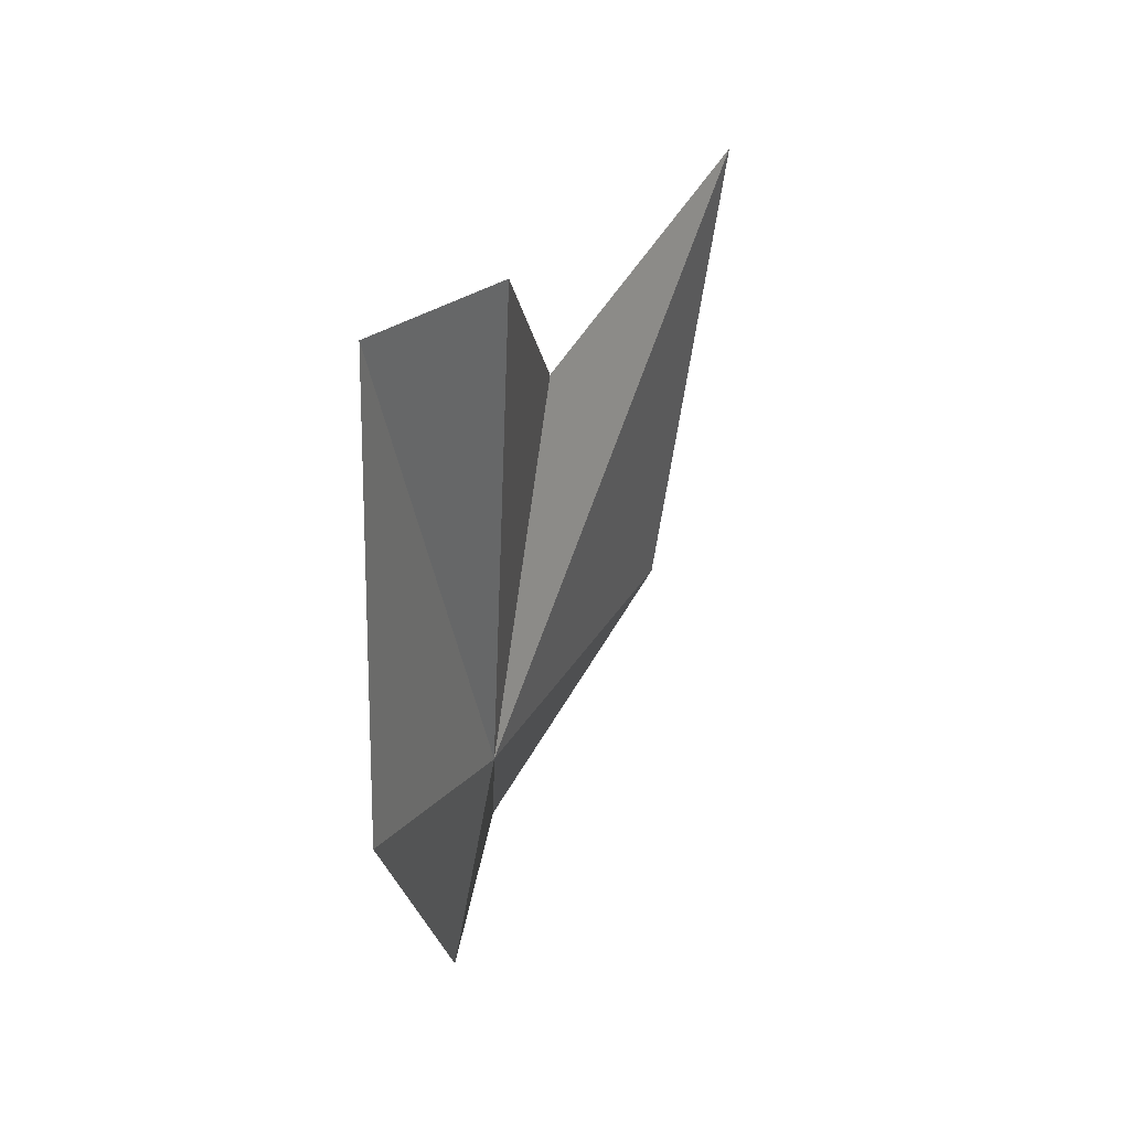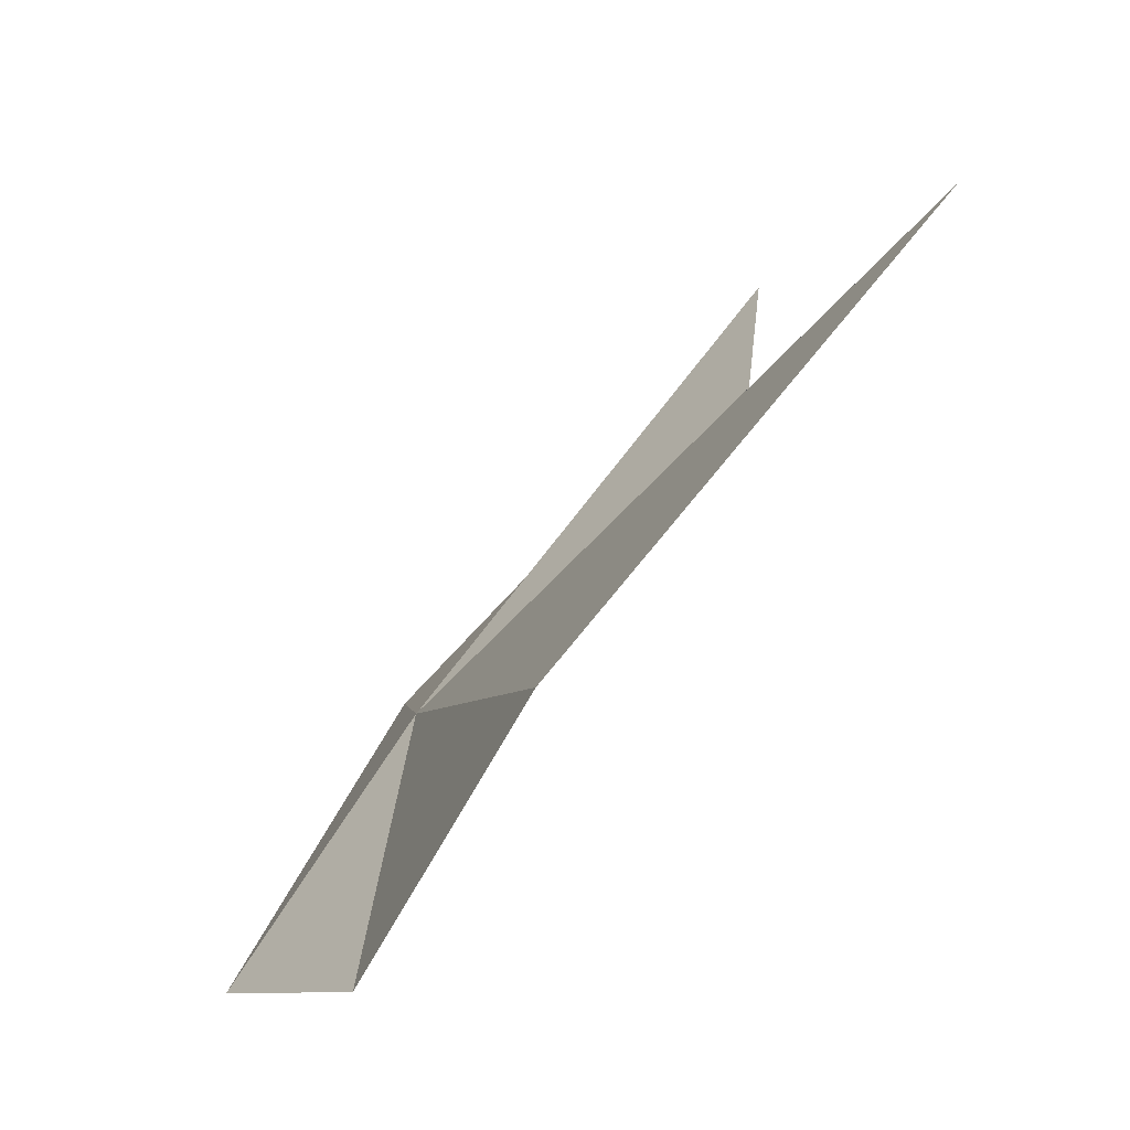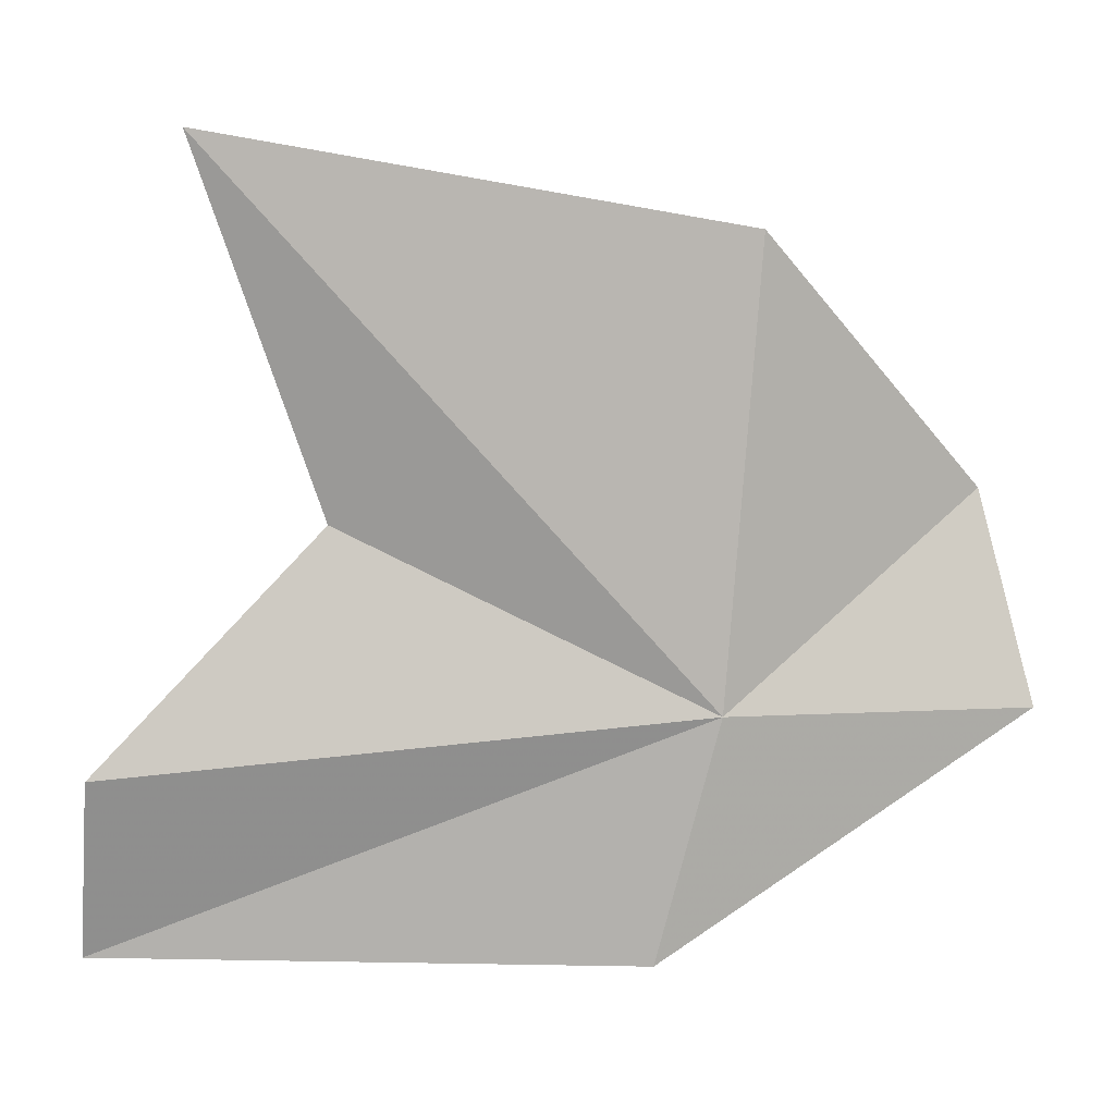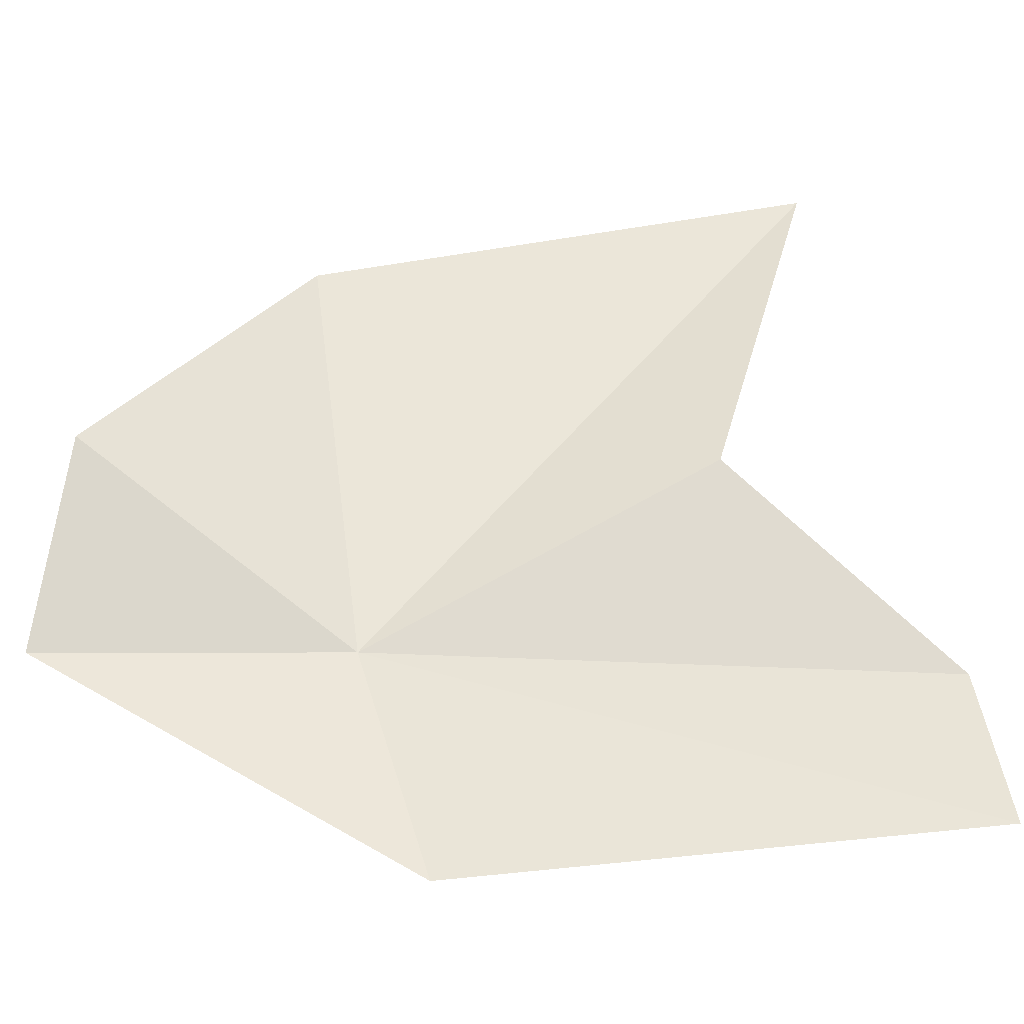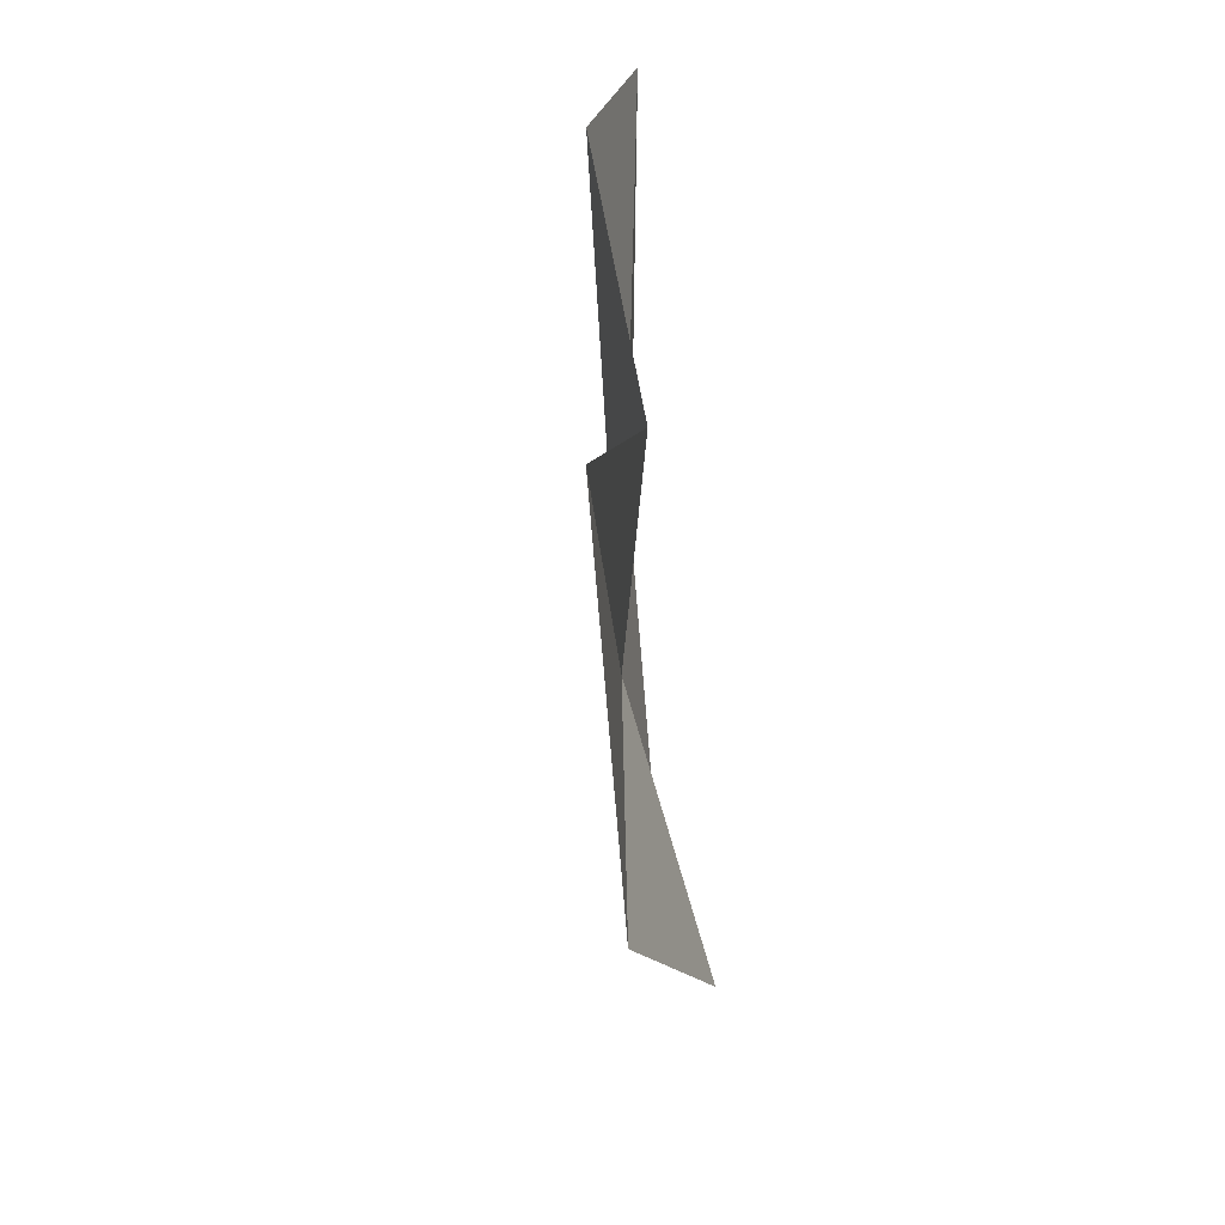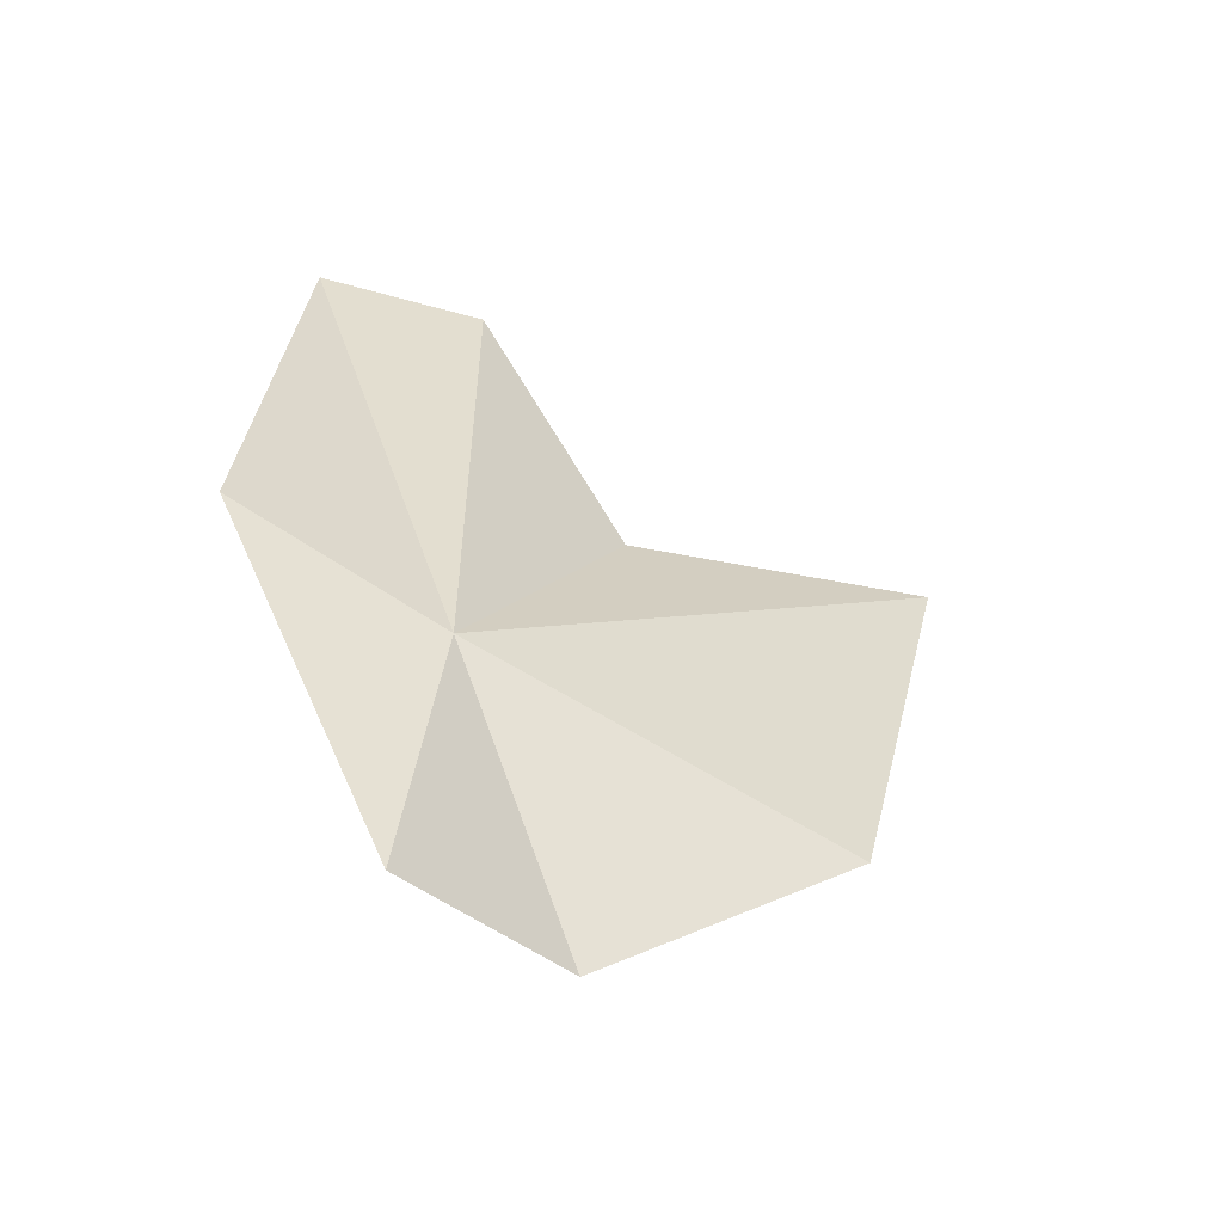
<metadata>
{"format":"obj","ext":"obj","renderer":"f3d","projection":"perspective","resolution":1024,"background":"white","views":[{"elev":35.8,"azim":49.2,"up":"+Z"},{"elev":62.1,"azim":-141.0,"up":"+Y"},{"elev":33.9,"azim":84.6,"up":"+Y"},{"elev":-56.6,"azim":-88.6,"up":"+Y"},{"elev":25.1,"azim":-155.0,"up":"+Z"},{"elev":-57.9,"azim":85.7,"up":"+Z"}]}
</metadata>
<code>
v -2.201 25.61 16.37
v -2.026 25.14 17.92
v -1.967 25.05 16.55
v -2.697 26.65 16.23
v -2.634 25.95 15.68
v -2.29 25.52 15.58
v -2.737 26.95 17.55
v -2.467 26.04 17.28
v -2.1 25.61 17.87
f 1 3 2
f 1 5 6
f 1 7 4
f 1 6 3
f 1 9 8
f 1 2 9
f 1 4 5
f 1 8 7

</code>
